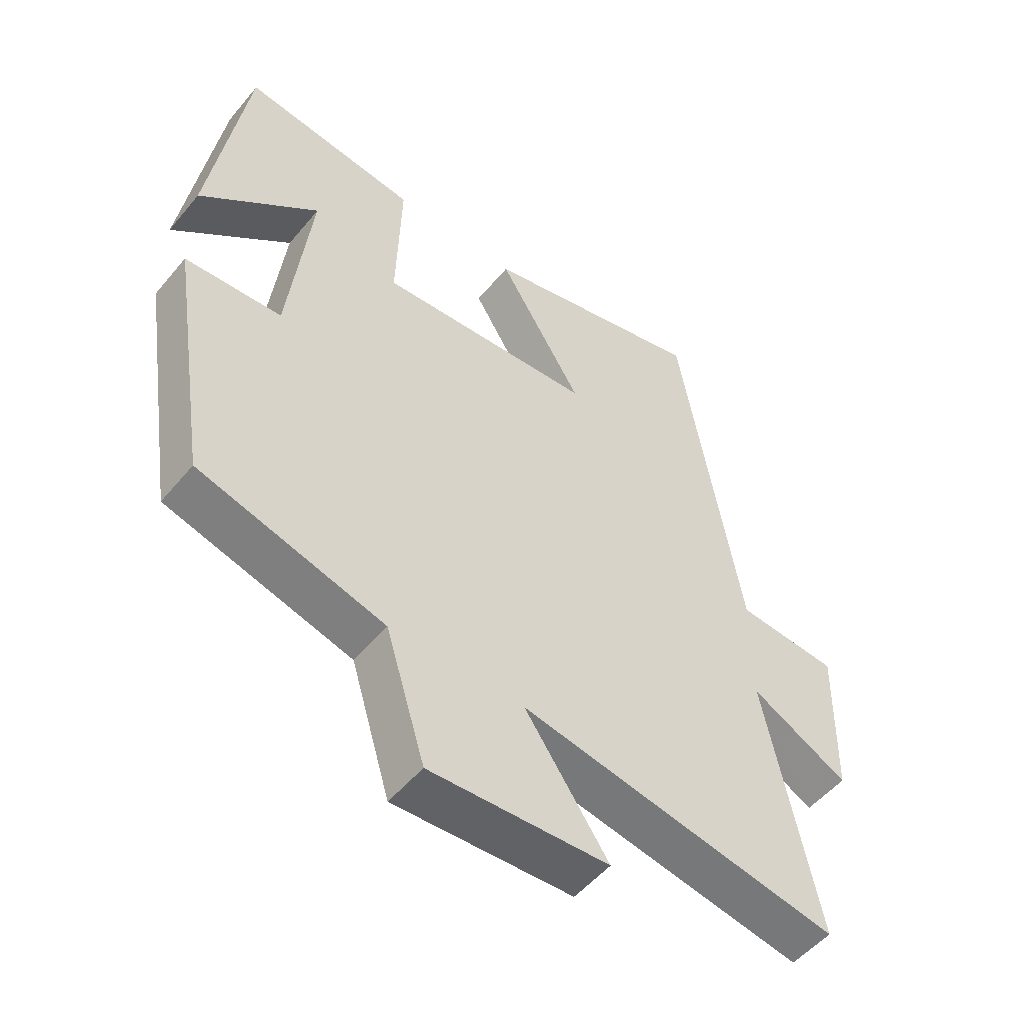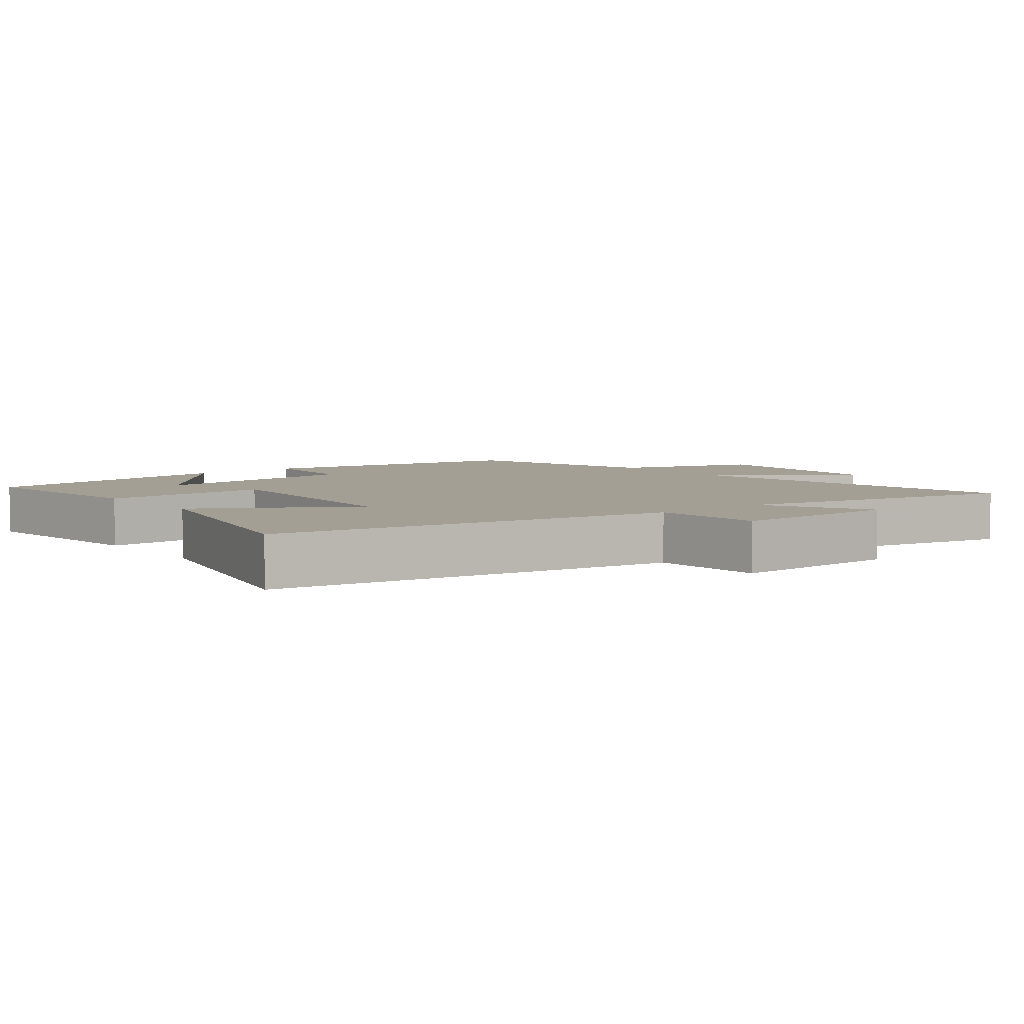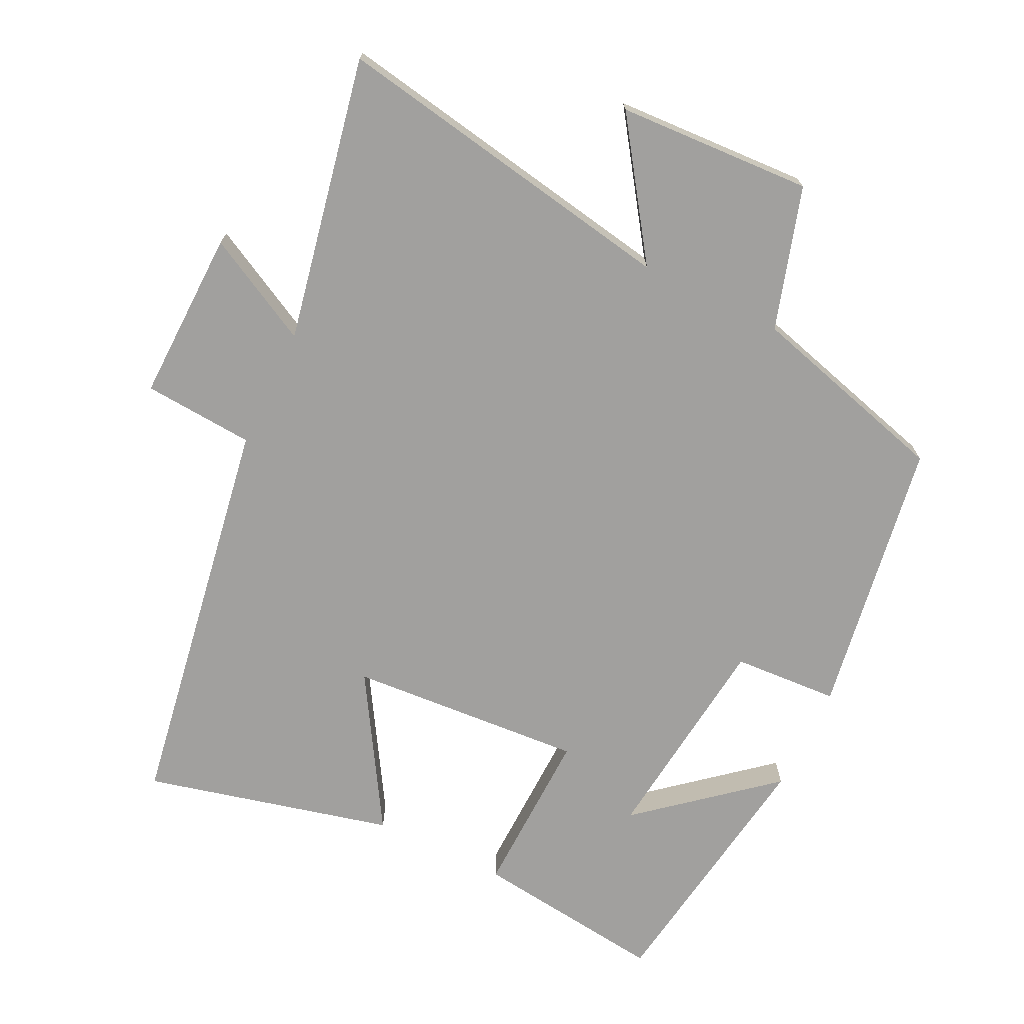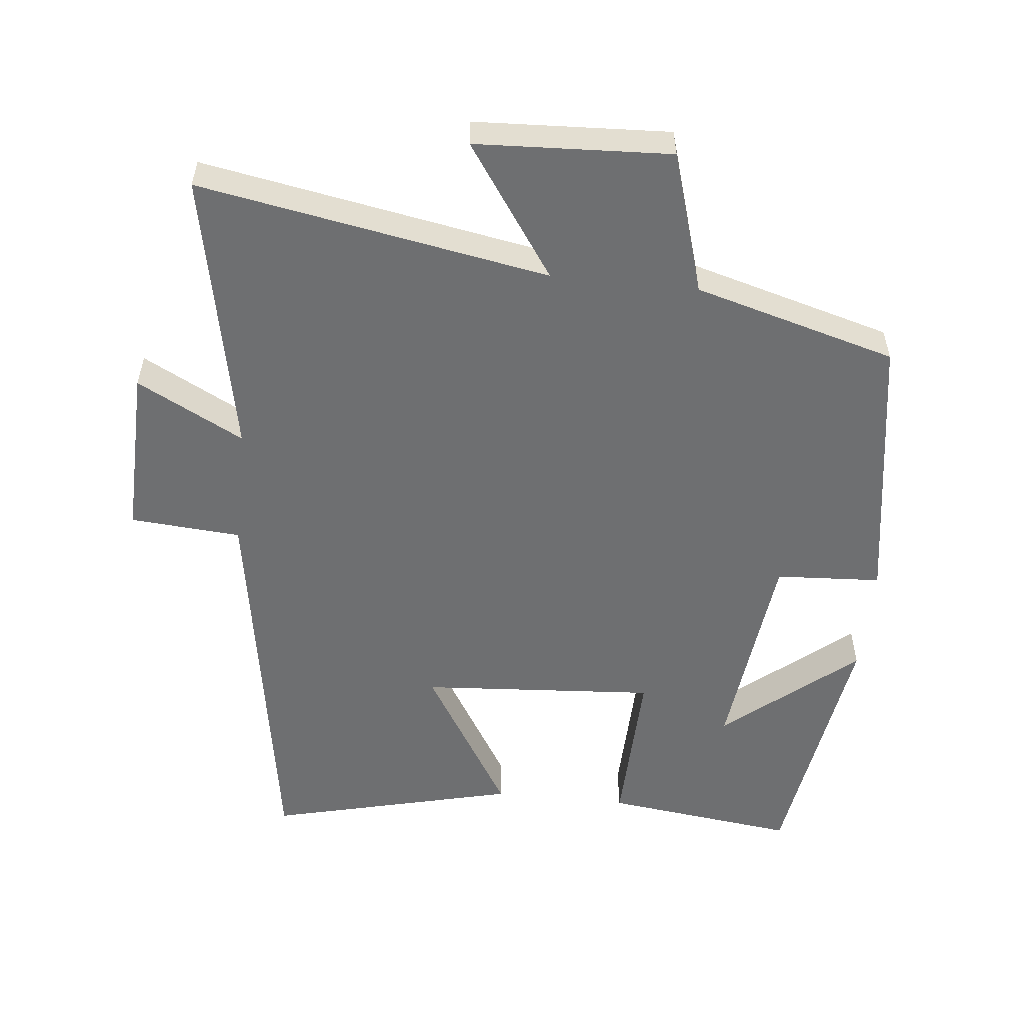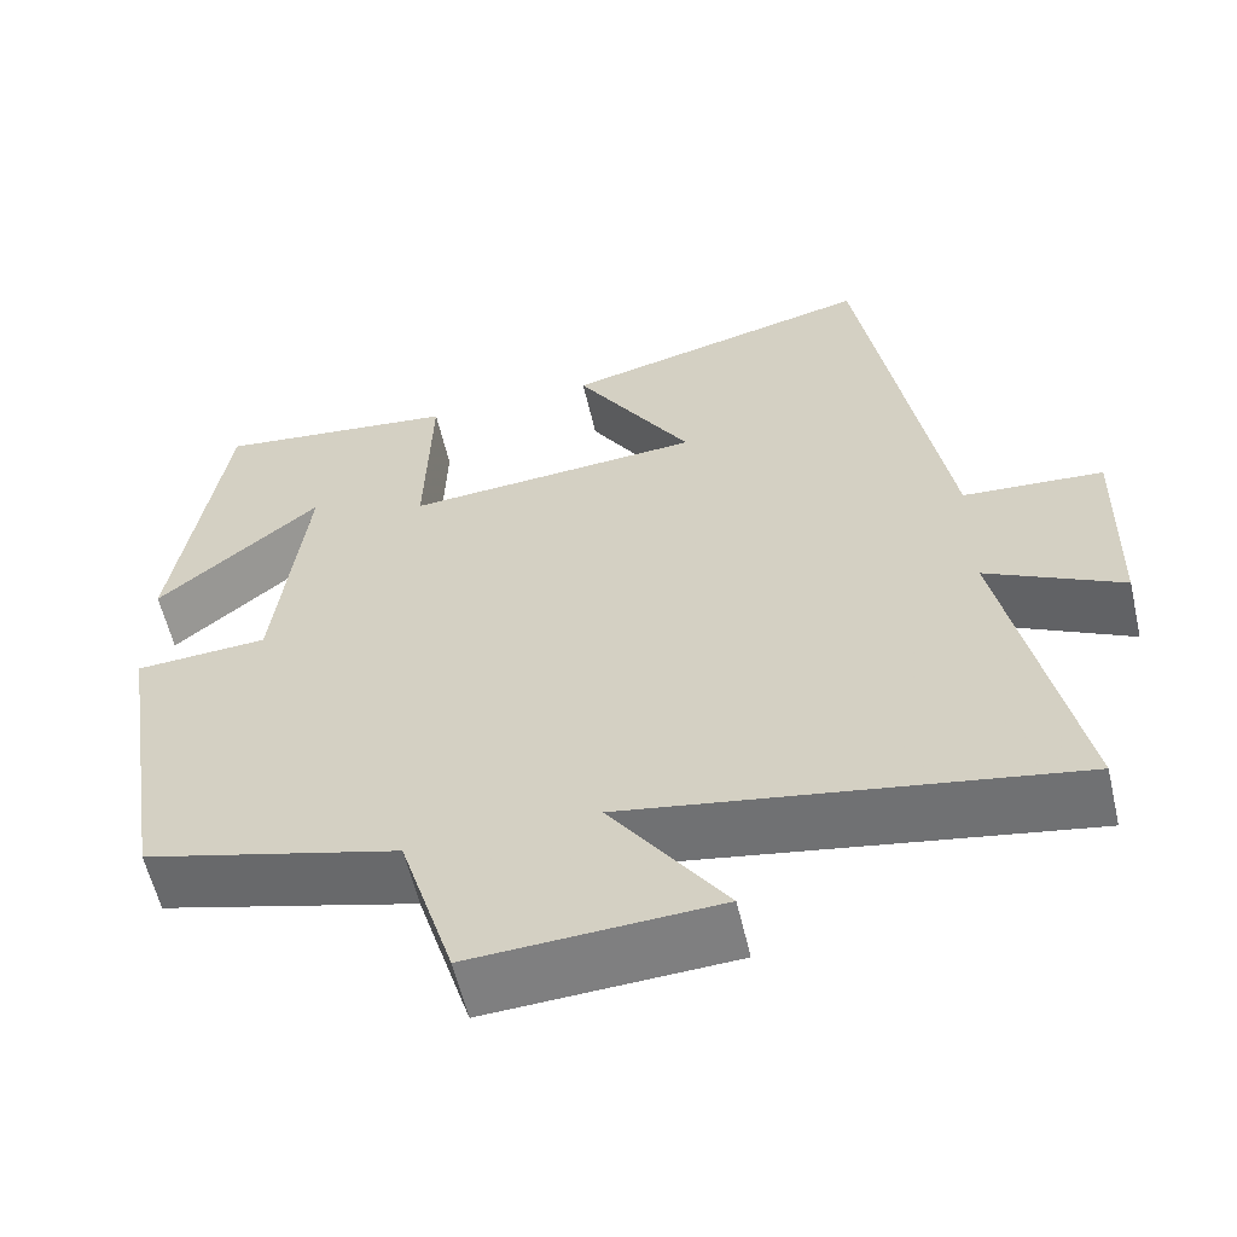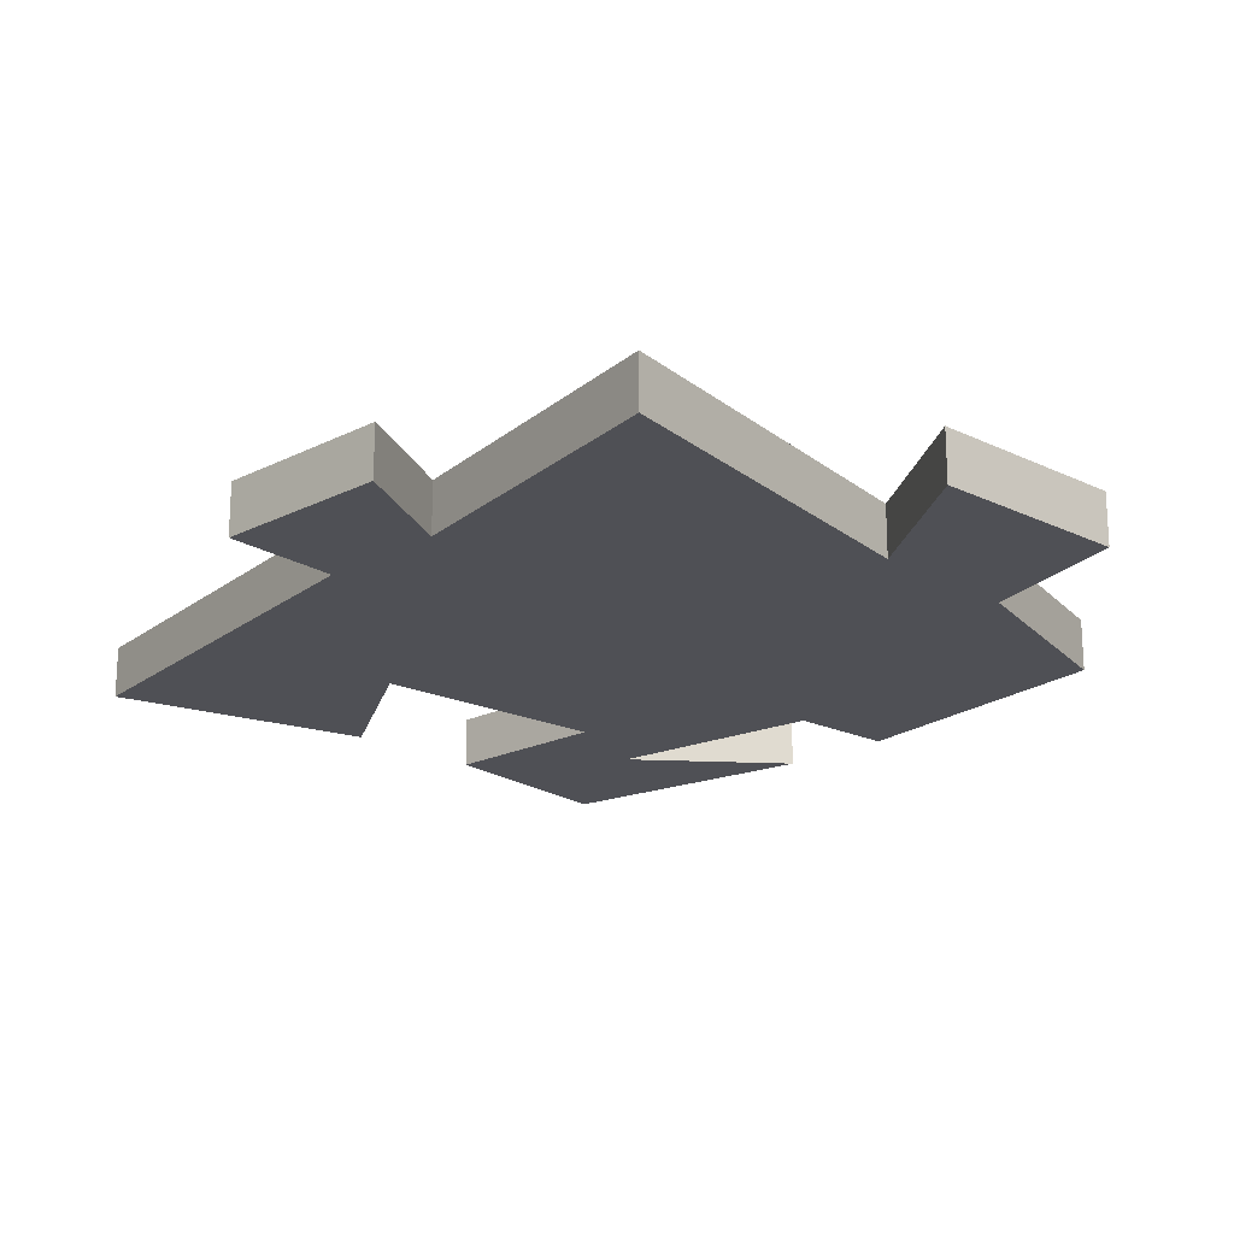
<metadata>
{"format":"obj","ext":"obj","renderer":"f3d","projection":"perspective","resolution":1024,"background":"white","views":[{"elev":-52.2,"azim":-38.5,"up":"+Z"},{"elev":5.5,"azim":51.8,"up":"+Y"},{"elev":-71.8,"azim":154.1,"up":"+Y"},{"elev":-54.5,"azim":174.0,"up":"+Y"},{"elev":-59.0,"azim":13.1,"up":"+Z"},{"elev":-19.3,"azim":134.9,"up":"+Y"}]}
</metadata>
<code>
v -0.436 0.07 -0.418
v -0.5 0.07 -0.013
v -0.346 0.07 -0.004
v -0.31 0.07 0.31
v -0.5 0.07 0.151
v -0.442 0.07 0.535
v -0.161 0.07 0.5
v -0.168 0.07 0.254
v 0.176 0.07 0.278
v 0.041 0.07 0.5
v 0.403 0.07 0.589
v 0.5 0.07 0.004
v 0.662 0.07 -0.008
v 0.656 0.07 -0.258
v 0.5 0.07 -0.176
v 0.583 0.07 -0.591
v 0.073 0.07 -0.5
v 0.206 0.07 -0.693
v -0.078 0.07 -0.707
v -0.141 0.07 -0.5
v -0.436 0 -0.418
v -0.5 0 -0.013
v -0.346 0 -0.004
v -0.31 0 0.31
v -0.5 0 0.151
v -0.442 0 0.535
v -0.161 0 0.5
v -0.168 0 0.254
v 0.176 0 0.278
v 0.041 0 0.5
v 0.403 0 0.589
v 0.5 0 0.004
v 0.662 0 -0.008
v 0.656 0 -0.258
v 0.5 0 -0.176
v 0.583 0 -0.591
v 0.073 0 -0.5
v 0.206 0 -0.693
v -0.078 0 -0.707
v -0.141 0 -0.5
f 17 18 19 20
f 1 2 3
f 20 1 3
f 17 20 3
f 17 3 4
f 16 17 4
f 15 16 4
f 12 13 14 15
f 11 12 15
f 10 11 15
f 9 10 15
f 8 9 15
f 8 15 4
f 7 8 4
f 4 5 6 7
f 40 39 38 37
f 23 22 21
f 23 21 40
f 23 40 37
f 24 23 37
f 24 37 36
f 24 36 35
f 35 34 33 32
f 35 32 31
f 35 31 30
f 35 30 29
f 35 29 28
f 24 35 28
f 24 28 27
f 27 26 25 24
f 1 21 22 2
f 2 22 23 3
f 3 23 24 4
f 4 24 25 5
f 5 25 26 6
f 6 26 27 7
f 7 27 28 8
f 8 28 29 9
f 9 29 30 10
f 10 30 31 11
f 11 31 32 12
f 12 32 33 13
f 13 33 34 14
f 14 34 35 15
f 15 35 36 16
f 16 36 37 17
f 17 37 38 18
f 18 38 39 19
f 19 39 40 20
f 20 40 21 1

</code>
